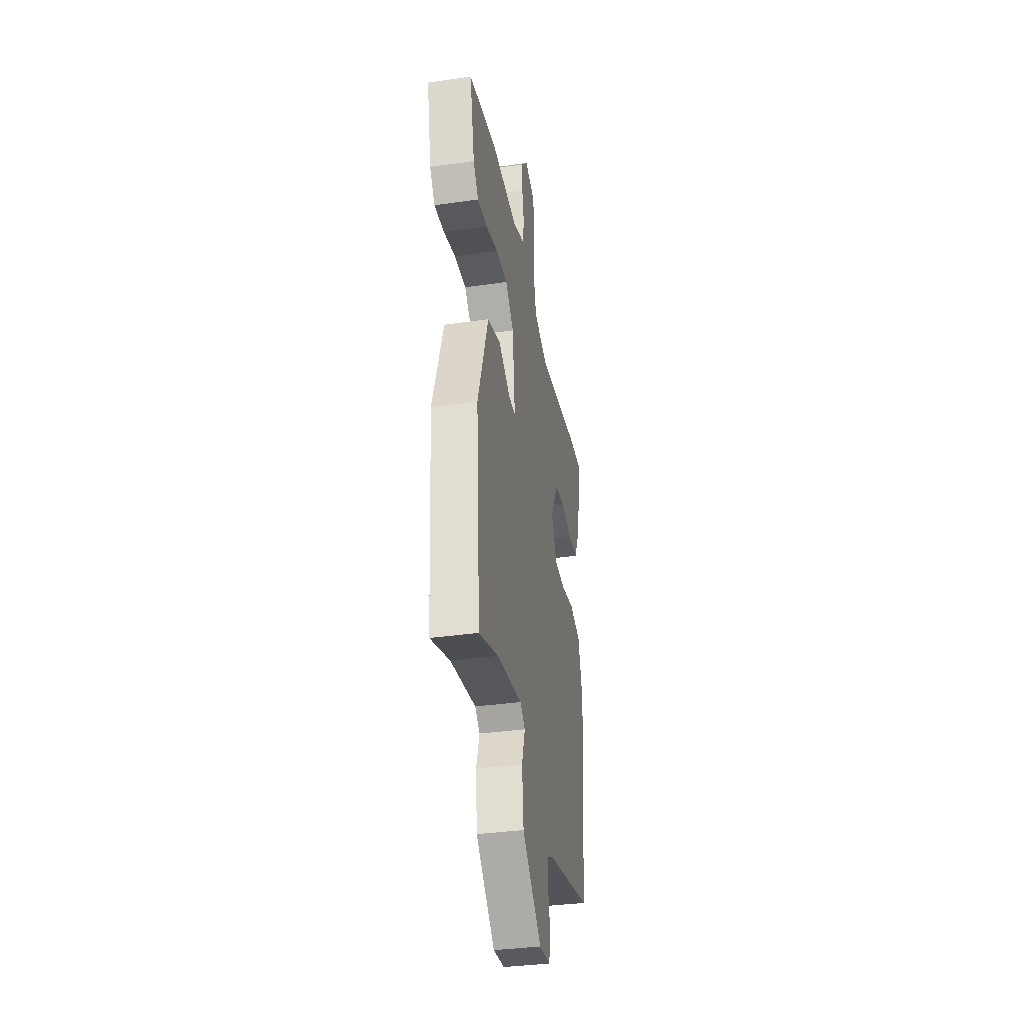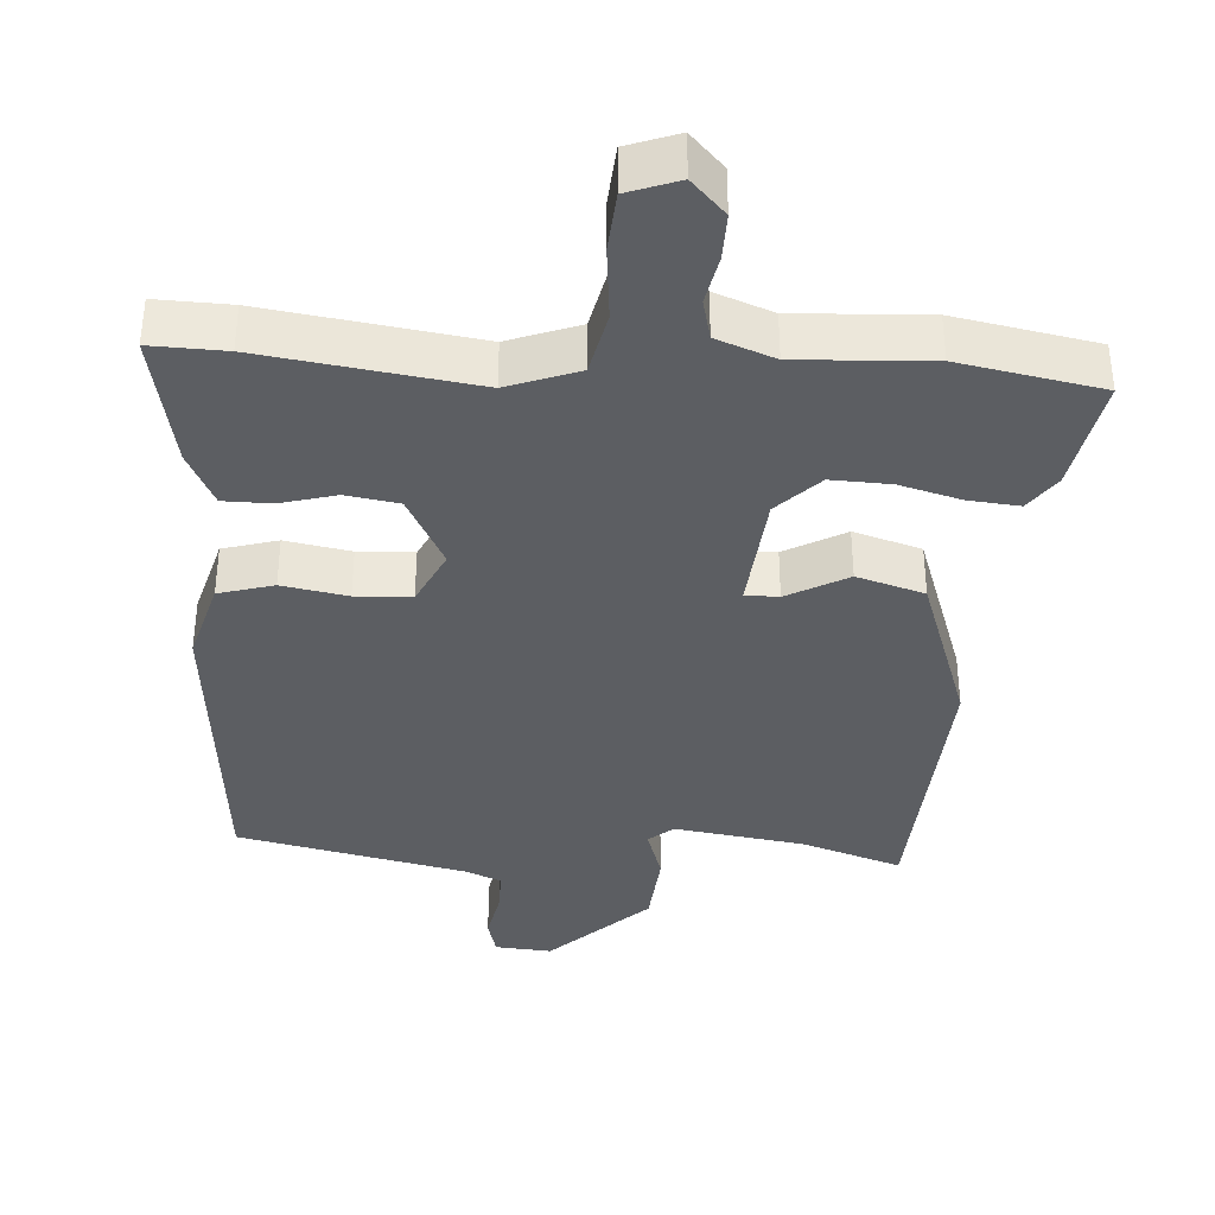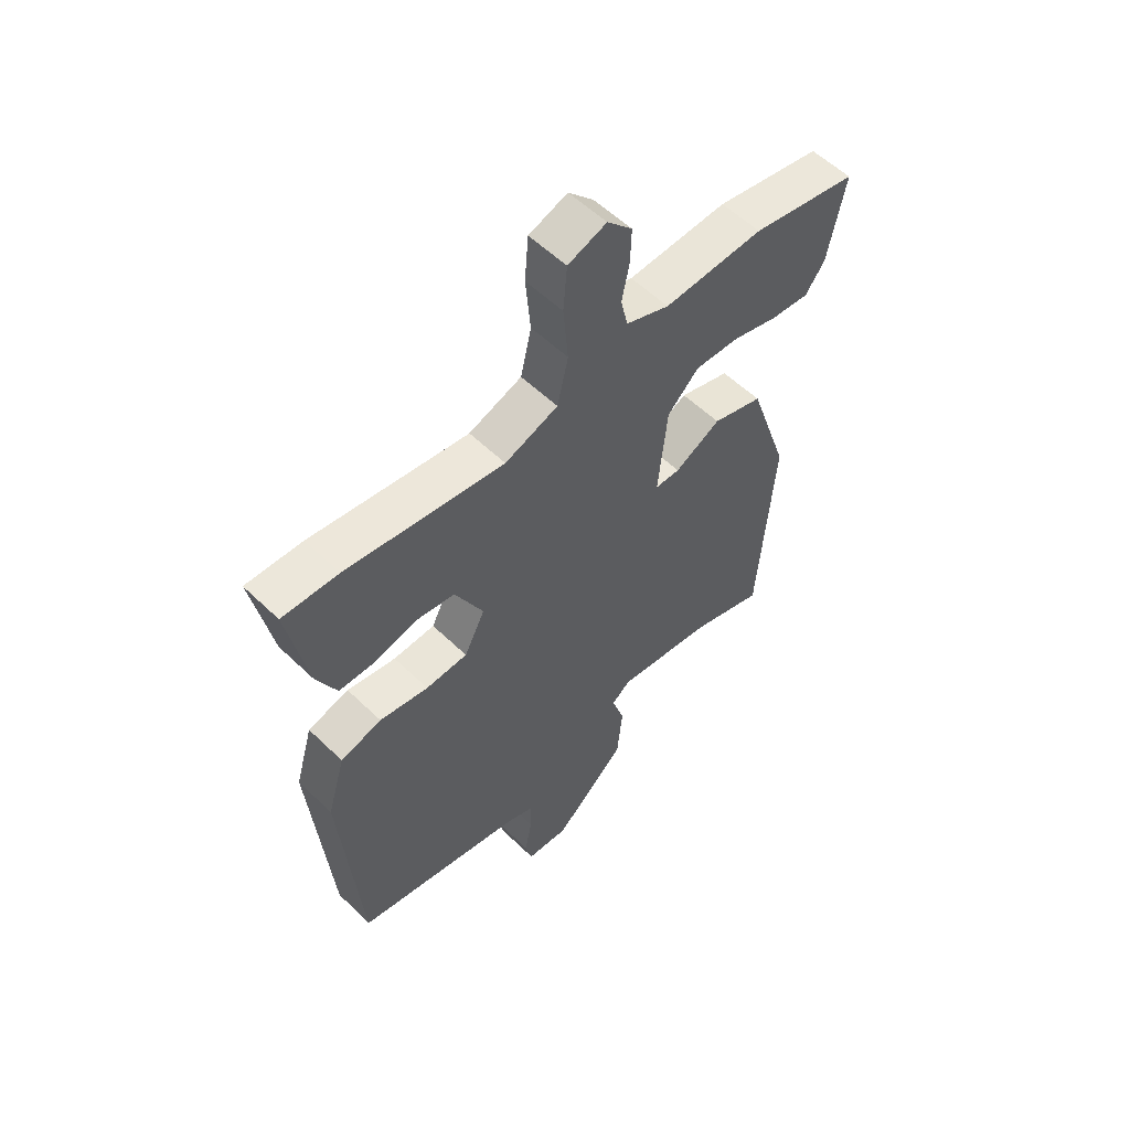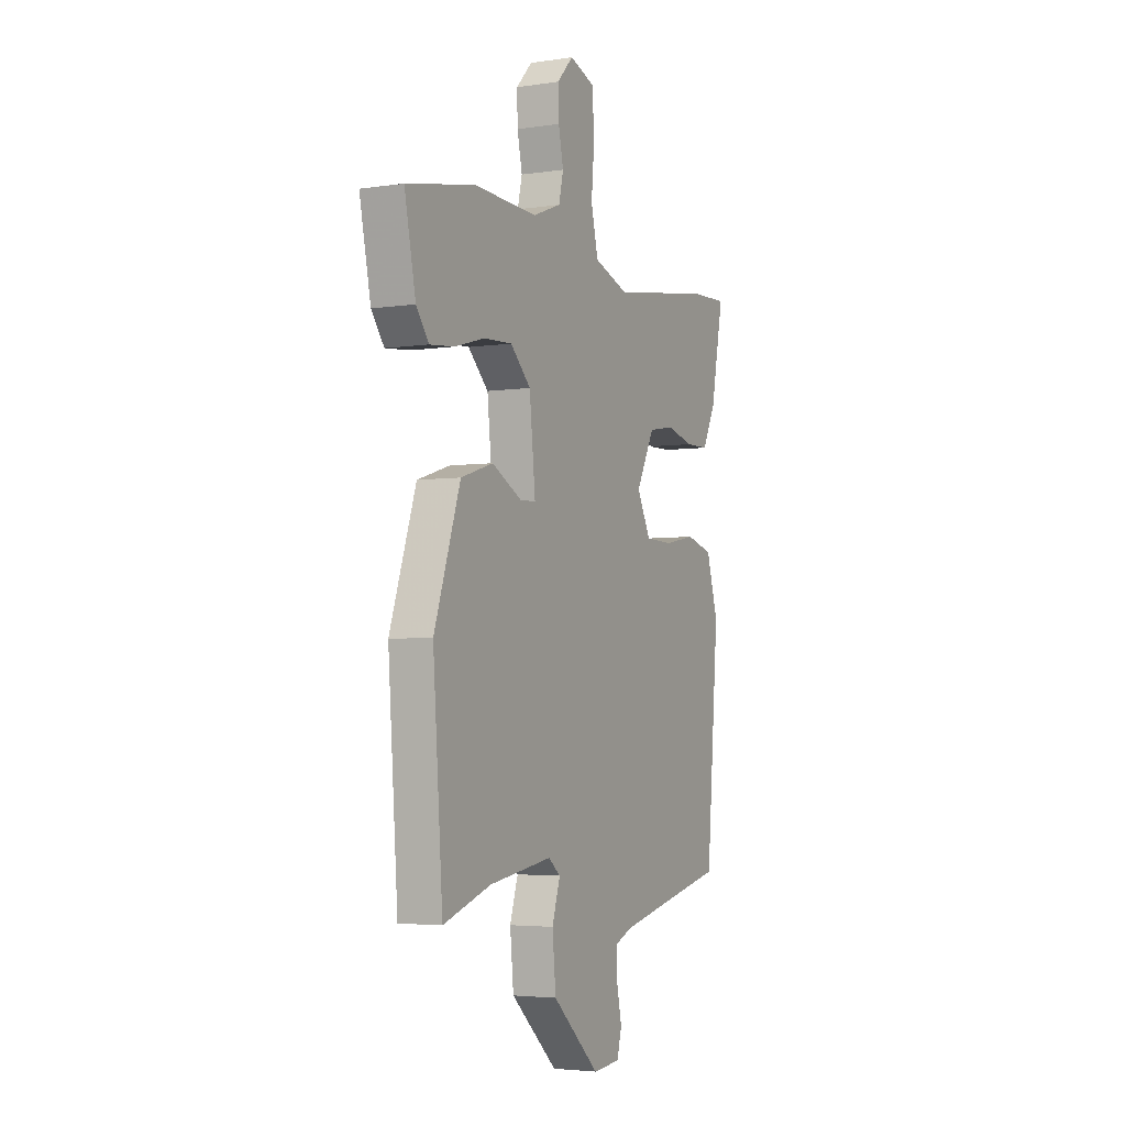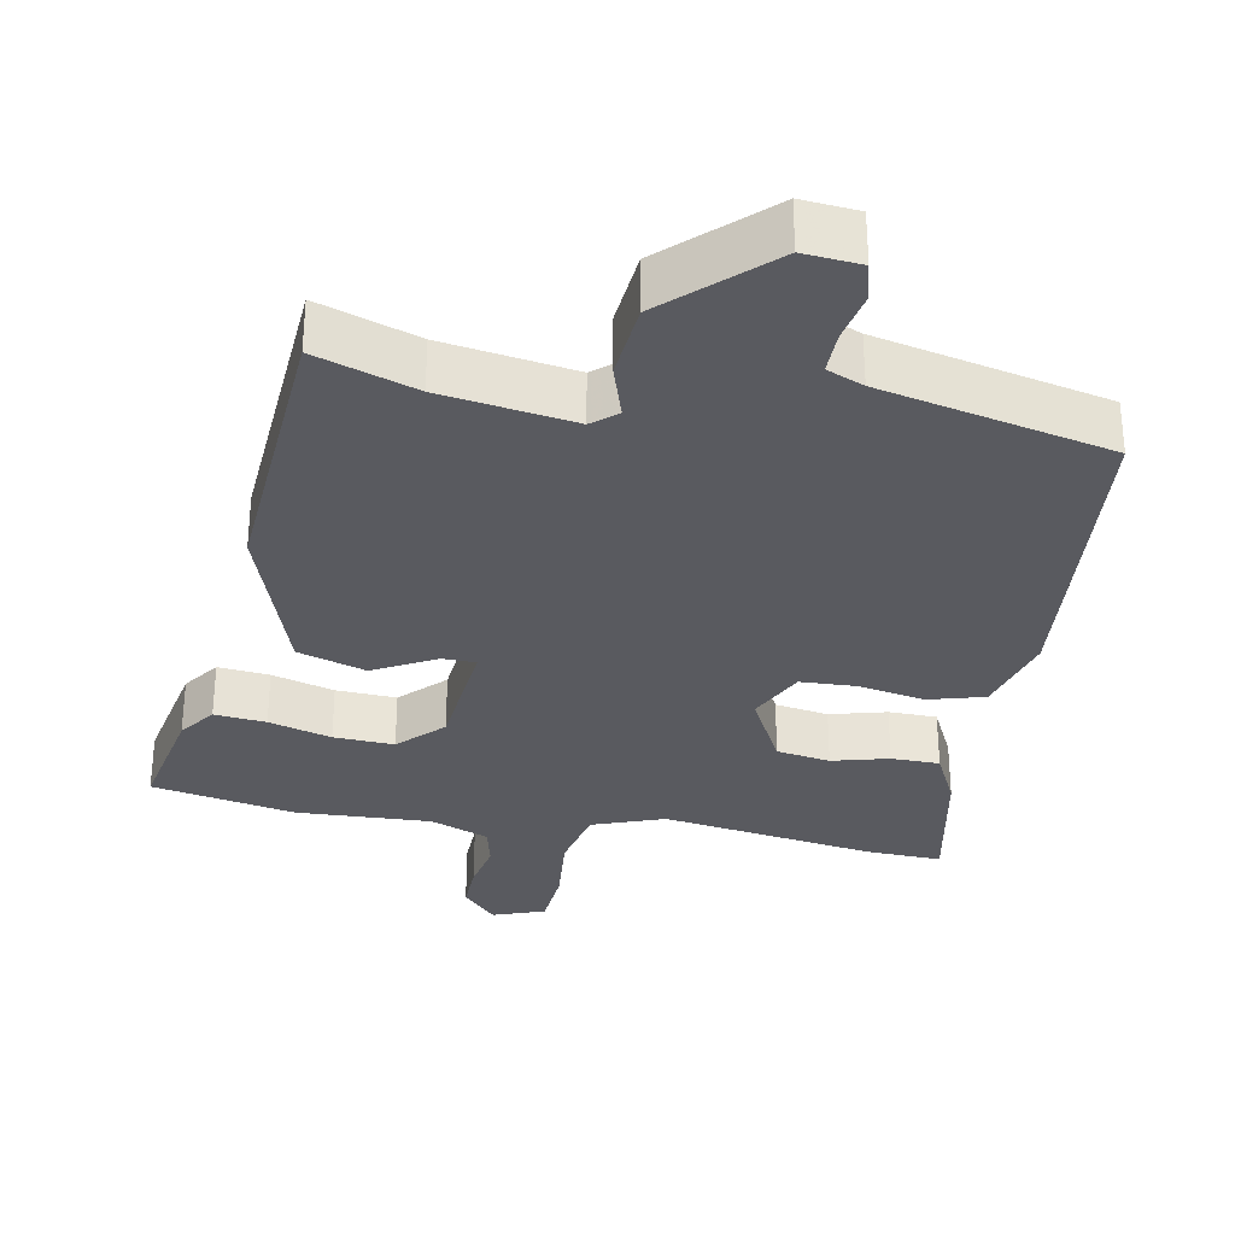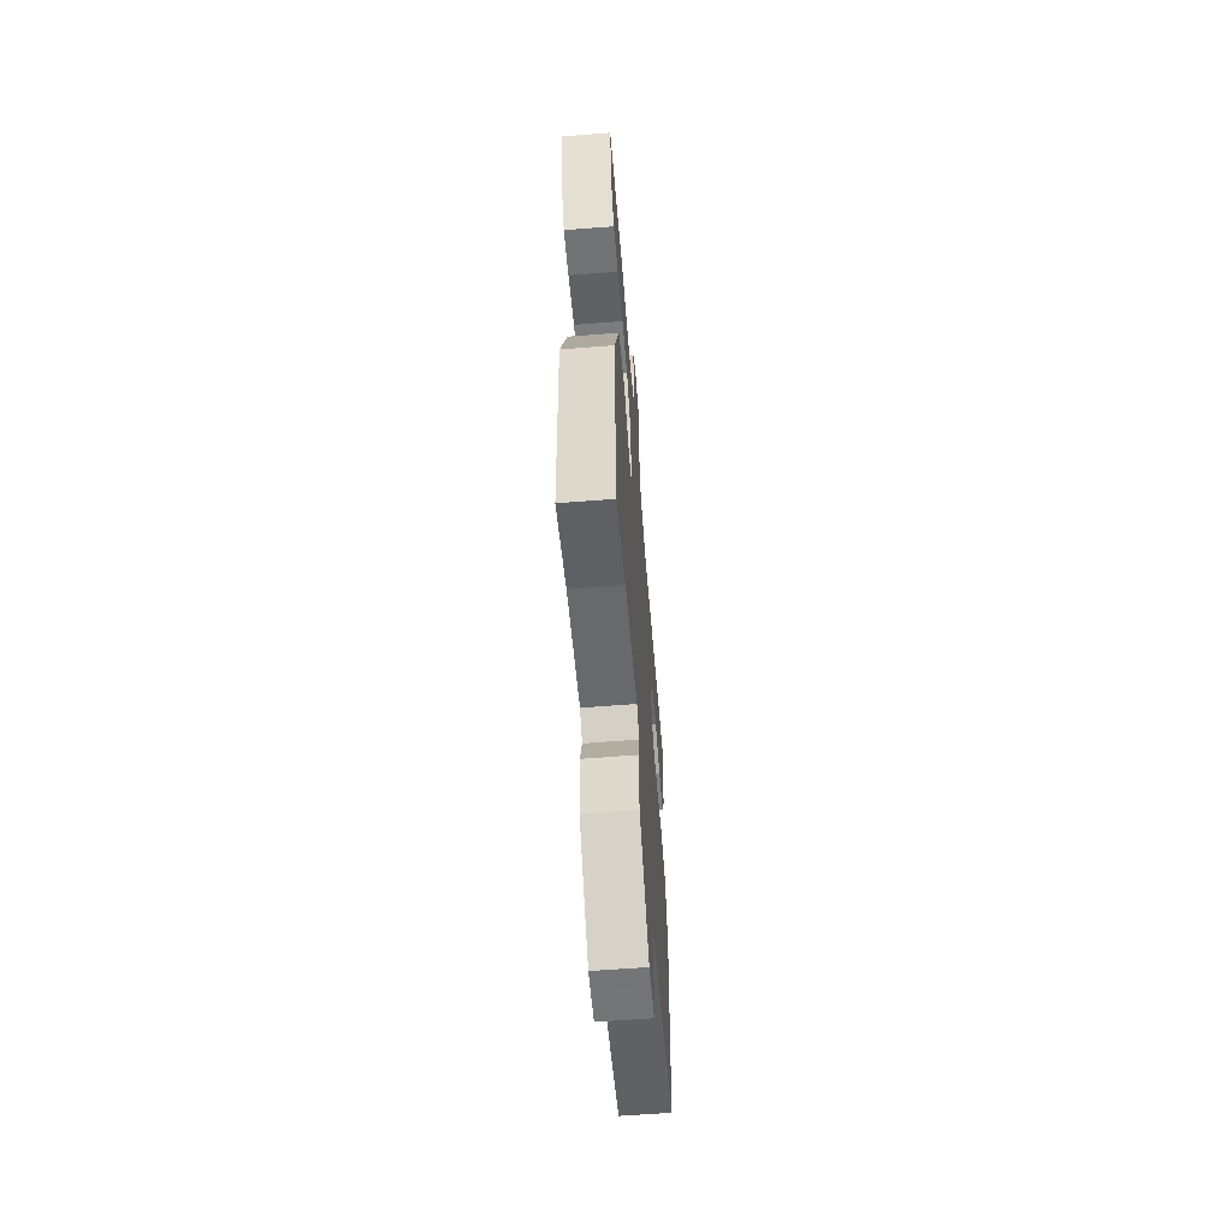
<metadata>
{"format":"obj","ext":"obj","renderer":"f3d","projection":"perspective","resolution":1024,"background":"white","views":[{"elev":-35.7,"azim":100.7,"up":"+Z"},{"elev":-37.7,"azim":-3.2,"up":"+Y"},{"elev":56.3,"azim":-44.8,"up":"+Z"},{"elev":-3.8,"azim":116.6,"up":"+Z"},{"elev":-31.9,"azim":169.6,"up":"+Y"},{"elev":-61.4,"azim":94.6,"up":"+Z"}]}
</metadata>
<code>
v 0.463 0.07 -0.5
v 0.327 0.07 -0.454
v 0.147 0.07 -0.426
v 0.113 0.07 -0.454
v 0.136 0.07 -0.527
v 0.126 0.07 -0.631
v -0.008 0.07 -0.755
v -0.086 0.07 -0.748
v -0.099 0.07 -0.697
v -0.085 0.07 -0.629
v -0.084 0.07 -0.57
v -0.134 0.07 -0.549
v -0.447 0.07 -0.479
v -0.482 0.07 -0.053
v -0.449 0.07 0.06
v -0.373 0.07 0.081
v -0.283 0.07 0.064
v -0.206 0.07 0.067
v -0.168 0.07 0.143
v -0.22 0.07 0.244
v -0.293 0.07 0.256
v -0.37 0.07 0.236
v -0.436 0.07 0.237
v -0.473 0.07 0.313
v -0.509 0.07 0.5
v -0.406 0.07 0.496
v -0.115 0.07 0.452
v -0.017 0.07 0.487
v 0.003 0.07 0.574
v -0.006 0.07 0.676
v 0.001 0.07 0.758
v 0.072 0.07 0.783
v 0.118 0.07 0.734
v 0.116 0.07 0.67
v 0.102 0.07 0.603
v 0.115 0.07 0.547
v 0.195 0.07 0.516
v 0.378 0.07 0.524
v 0.573 0.07 0.486
v 0.541 0.07 0.329
v 0.505 0.07 0.28
v 0.435 0.07 0.287
v 0.35 0.07 0.311
v 0.268 0.07 0.315
v 0.21 0.07 0.258
v 0.193 0.07 0.093
v 0.239 0.07 0.092
v 0.323 0.07 0.137
v 0.416 0.07 0.108
v 0.491 0.07 -0.115
v 0.463 0 -0.5
v 0.327 0 -0.454
v 0.147 0 -0.426
v 0.113 0 -0.454
v 0.136 0 -0.527
v 0.126 0 -0.631
v -0.008 0 -0.755
v -0.086 0 -0.748
v -0.099 0 -0.697
v -0.085 0 -0.629
v -0.084 0 -0.57
v -0.134 0 -0.549
v -0.447 0 -0.479
v -0.482 0 -0.053
v -0.449 0 0.06
v -0.373 0 0.081
v -0.283 0 0.064
v -0.206 0 0.067
v -0.168 0 0.143
v -0.22 0 0.244
v -0.293 0 0.256
v -0.37 0 0.236
v -0.436 0 0.237
v -0.473 0 0.313
v -0.509 0 0.5
v -0.406 0 0.496
v -0.115 0 0.452
v -0.017 0 0.487
v 0.003 0 0.574
v -0.006 0 0.676
v 0.001 0 0.758
v 0.072 0 0.783
v 0.118 0 0.734
v 0.116 0 0.67
v 0.102 0 0.603
v 0.115 0 0.547
v 0.195 0 0.516
v 0.378 0 0.524
v 0.573 0 0.486
v 0.541 0 0.329
v 0.505 0 0.28
v 0.435 0 0.287
v 0.35 0 0.311
v 0.268 0 0.315
v 0.21 0 0.258
v 0.193 0 0.093
v 0.239 0 0.092
v 0.323 0 0.137
v 0.416 0 0.108
v 0.491 0 -0.115
f 50 1 2
f 49 50 2
f 48 49 2
f 47 48 2
f 46 47 2 3
f 41 42 43
f 40 41 43
f 39 40 43
f 38 39 43
f 37 38 43
f 36 37 43 44
f 33 34 35
f 32 33 35
f 31 32 35
f 30 31 35
f 29 30 35
f 28 29 35 36
f 25 26 27
f 24 25 27
f 23 24 27
f 22 23 27
f 21 22 27
f 20 21 27 28
f 36 44 45
f 28 36 45
f 20 28 45
f 19 20 45
f 15 16 17
f 14 15 17
f 13 14 17
f 12 13 17
f 11 12 17 18
f 8 9 10
f 7 8 10
f 6 7 10
f 5 6 10
f 4 5 10
f 4 10 11
f 11 18 19
f 4 11 19
f 3 4 19
f 46 3 19
f 19 45 46
f 52 51 100
f 52 100 99
f 52 99 98
f 52 98 97
f 53 52 97 96
f 93 92 91
f 93 91 90
f 93 90 89
f 93 89 88
f 93 88 87
f 94 93 87 86
f 85 84 83
f 85 83 82
f 85 82 81
f 85 81 80
f 85 80 79
f 86 85 79 78
f 77 76 75
f 77 75 74
f 77 74 73
f 77 73 72
f 77 72 71
f 78 77 71 70
f 95 94 86
f 95 86 78
f 95 78 70
f 95 70 69
f 67 66 65
f 67 65 64
f 67 64 63
f 67 63 62
f 68 67 62 61
f 60 59 58
f 60 58 57
f 60 57 56
f 60 56 55
f 60 55 54
f 61 60 54
f 69 68 61
f 69 61 54
f 69 54 53
f 69 53 96
f 96 95 69
f 1 51 52 2
f 2 52 53 3
f 3 53 54 4
f 4 54 55 5
f 5 55 56 6
f 6 56 57 7
f 7 57 58 8
f 8 58 59 9
f 9 59 60 10
f 10 60 61 11
f 11 61 62 12
f 12 62 63 13
f 13 63 64 14
f 14 64 65 15
f 15 65 66 16
f 16 66 67 17
f 17 67 68 18
f 18 68 69 19
f 19 69 70 20
f 20 70 71 21
f 21 71 72 22
f 22 72 73 23
f 23 73 74 24
f 24 74 75 25
f 25 75 76 26
f 26 76 77 27
f 27 77 78 28
f 28 78 79 29
f 29 79 80 30
f 30 80 81 31
f 31 81 82 32
f 32 82 83 33
f 33 83 84 34
f 34 84 85 35
f 35 85 86 36
f 36 86 87 37
f 37 87 88 38
f 38 88 89 39
f 39 89 90 40
f 40 90 91 41
f 41 91 92 42
f 42 92 93 43
f 43 93 94 44
f 44 94 95 45
f 45 95 96 46
f 46 96 97 47
f 47 97 98 48
f 48 98 99 49
f 49 99 100 50
f 50 100 51 1

</code>
